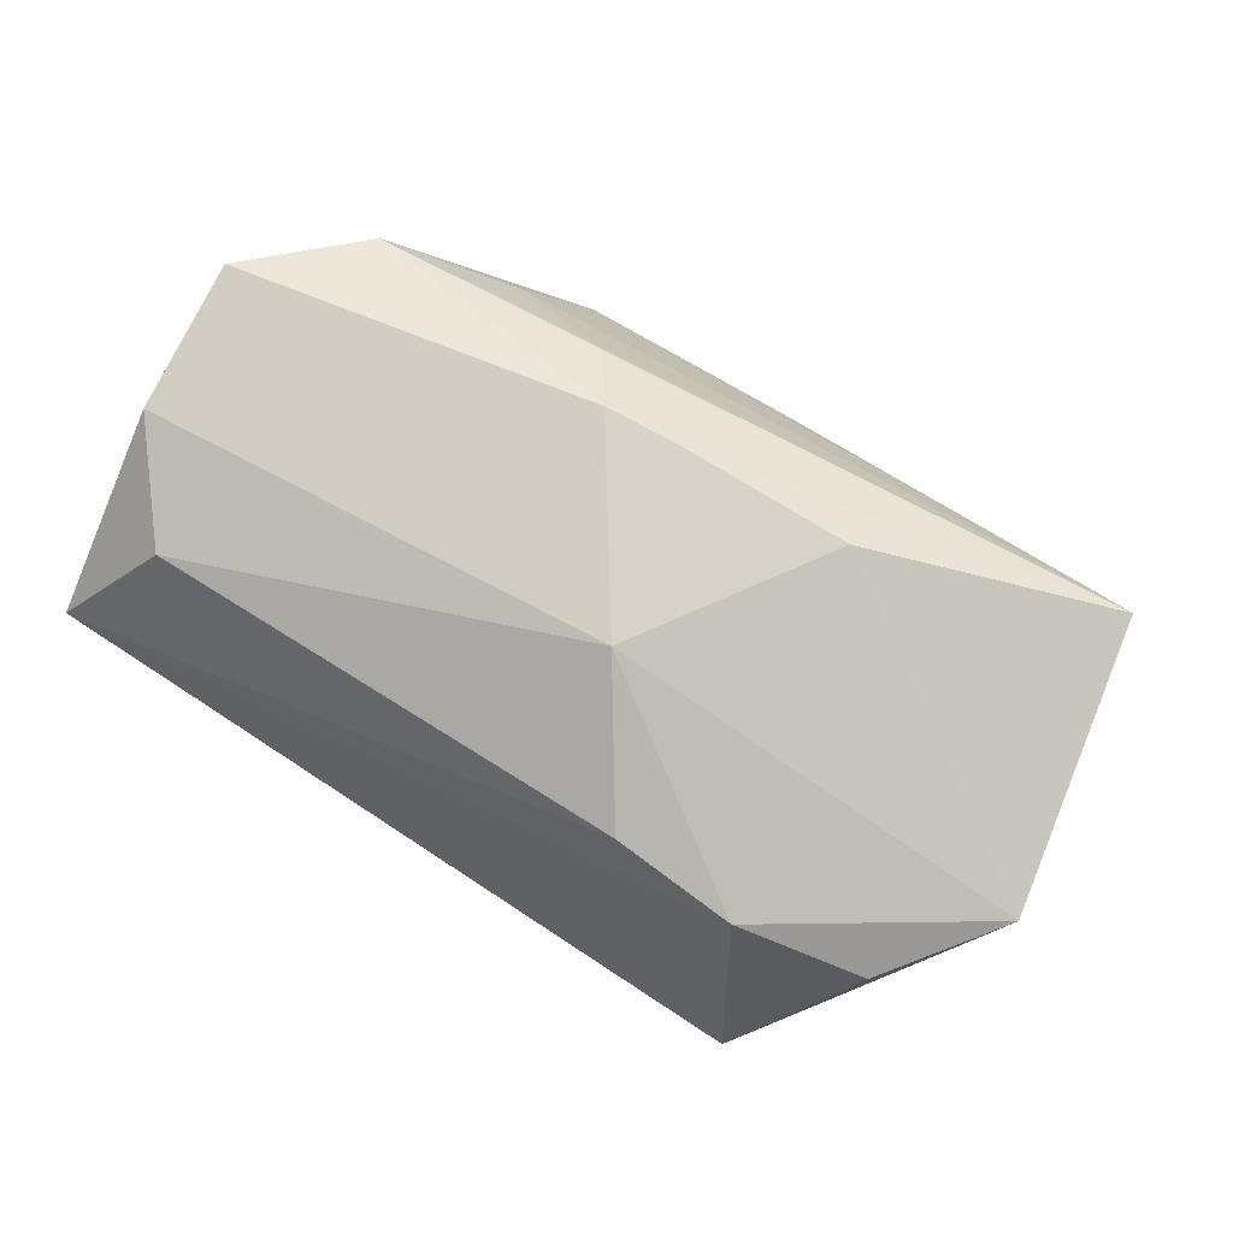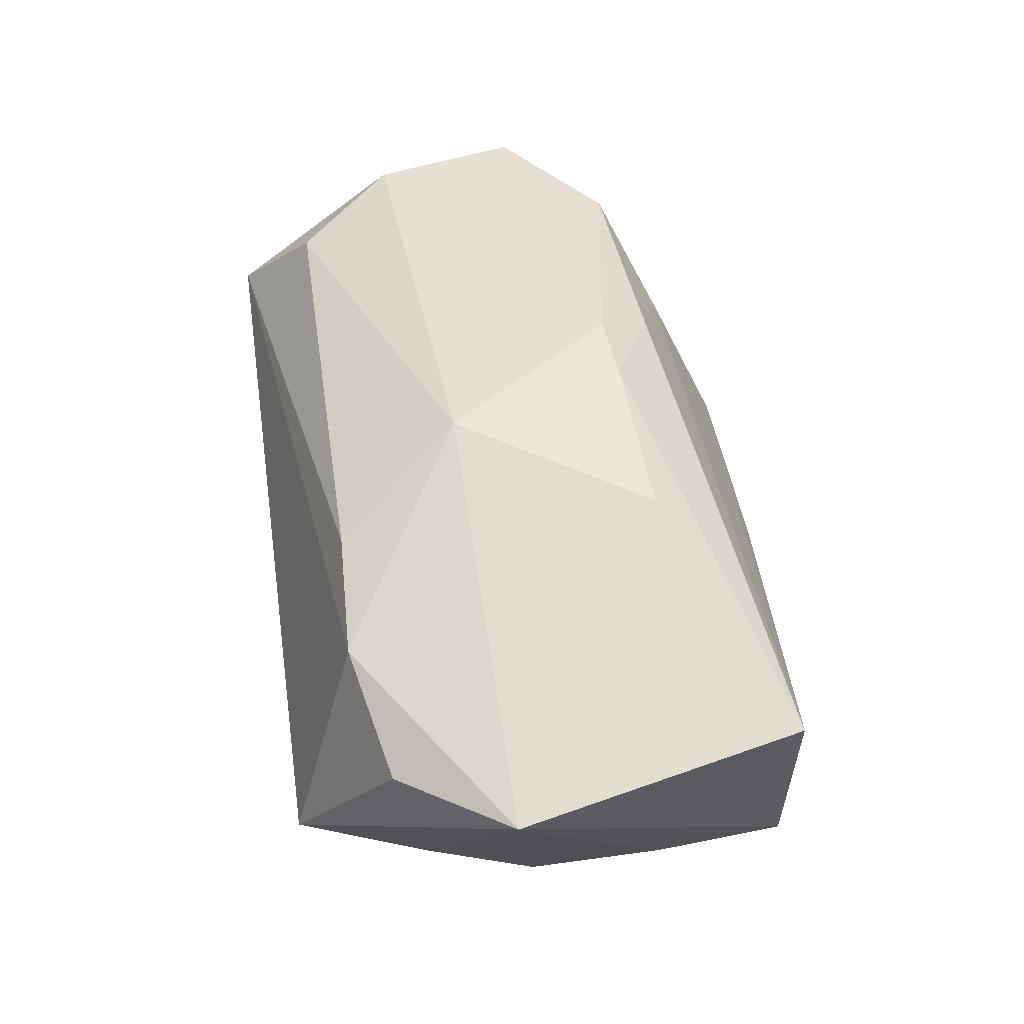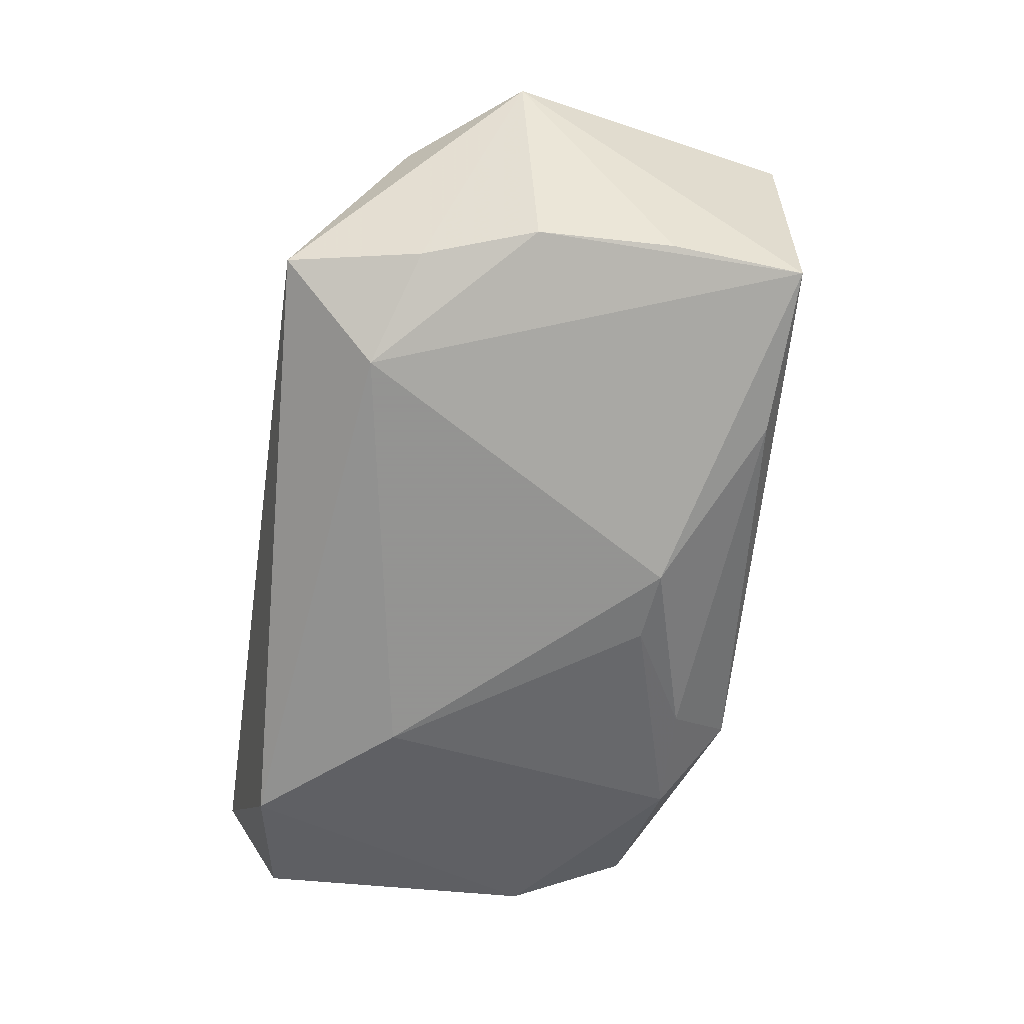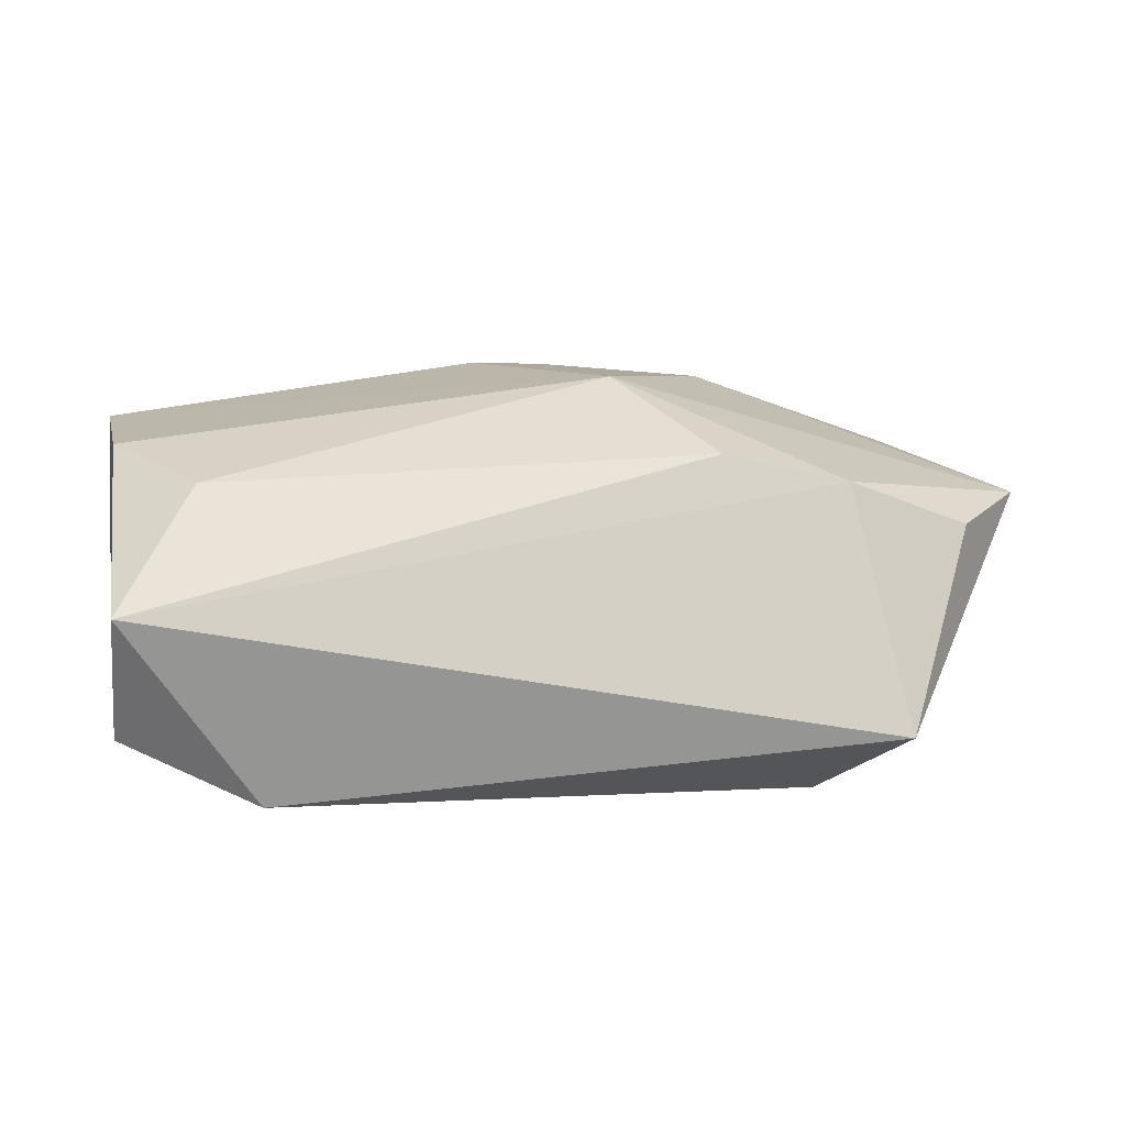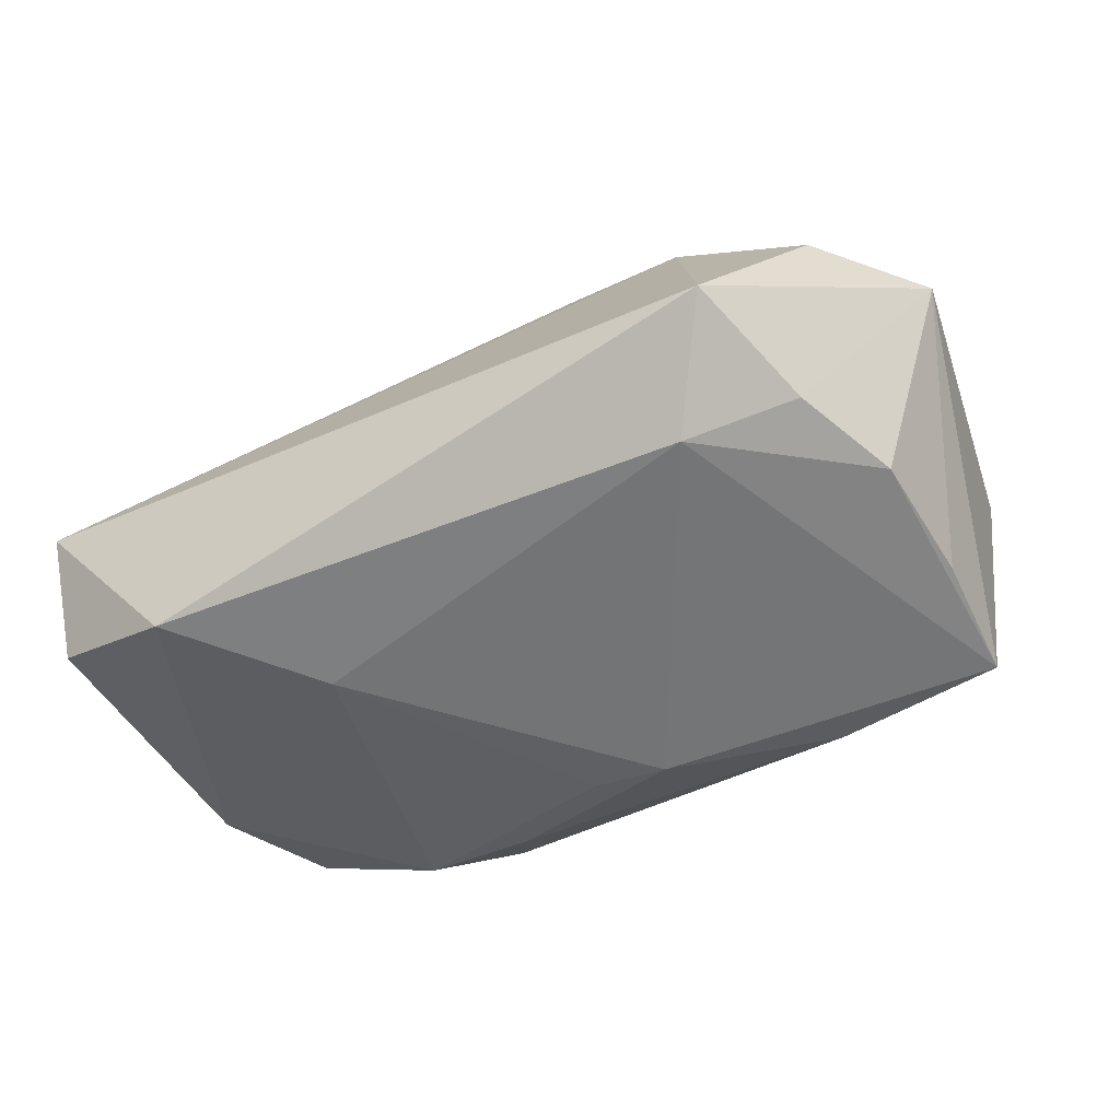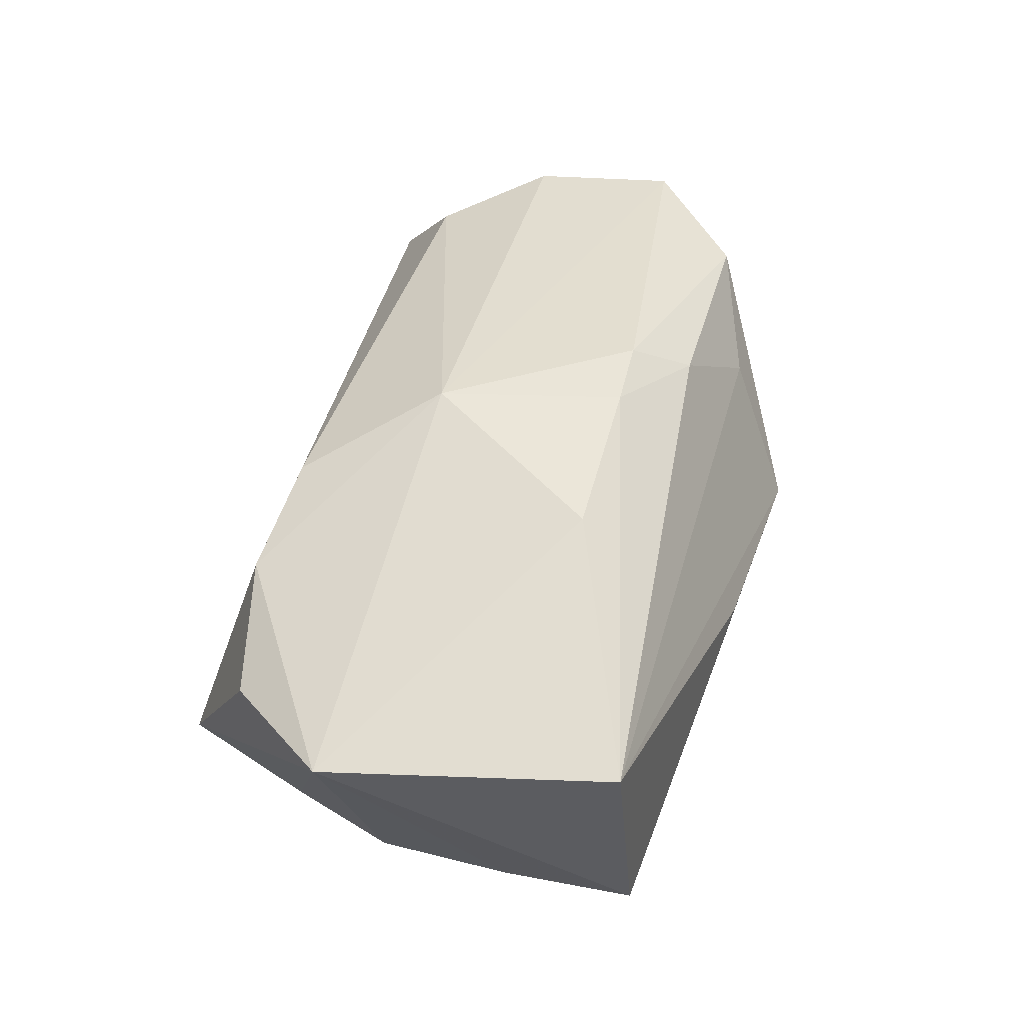
<metadata>
{"format":"obj","ext":"obj","renderer":"f3d","projection":"perspective","resolution":1024,"background":"white","views":[{"elev":75.7,"azim":32.3,"up":"+Z"},{"elev":49.3,"azim":81.7,"up":"+Z"},{"elev":-66.9,"azim":81.1,"up":"+Z"},{"elev":8.2,"azim":-8.4,"up":"+Z"},{"elev":-56.1,"azim":29.2,"up":"+Z"},{"elev":45.5,"azim":106.9,"up":"+Z"}]}
</metadata>
<code>
v 0.03112 -0.0122 -0.01305
v -0.01248 0.01927 -0.01183
v 0.02153 -0.01532 -0.01679
v -0.0232 0.01989 -0.009535
v -0.03862 -0.007875 0.01367
v -0.03916 0.007255 -0.006612
v -0.01605 -0.008349 -0.01679
v 0.0008658 0.01109 0.0193
v -0.02915 0.01778 0.004065
v -0.0382 -0.02414 0.001178
v -0.03968 0.005686 0.01509
v 0.035 0.01008 -0.01196
v -0.02655 -0.02027 -0.01557
v 0.02795 -0.02414 -0.01062
v 0.01264 -0.01711 0.01298
v -0.0164 0.02529 -0.005461
v 0.01617 0.01167 0.01796
v 0.03462 -0.002209 -0.01276
v 0.038 0.02119 0.01044
v 0.03507 -0.01497 0.006307
v 0.03423 0.02202 -0.01169
v -0.03862 -0.01831 -0.009905
v 0.02369 -0.01763 0.01052
v 0.04278 -0.004867 0.007921
v 0.01934 0.02167 -0.01283
v -0.001972 0.01353 -0.01582
v -0.03146 -0.01714 0.01117
v -0.03081 0.01487 0.01333
v -0.009408 0.01566 0.01588
v -0.01964 0.01918 0.007832
v 0.004889 -0.00542 0.01896
v 0.004697 0.01416 -0.01679
v -0.03441 0.01745 -0.00553
v -0.005921 0.01062 0.01946
v 0.004959 0.02482 -0.002035
f 6 22 11
f 6 13 22
f 11 22 10
f 10 13 14
f 22 13 10
f 34 11 31
f 14 13 3
f 31 11 5
f 11 10 5
f 12 24 18
f 31 24 17
f 17 24 19
f 32 3 7
f 7 3 13
f 33 6 11
f 19 16 30
f 19 24 21
f 21 24 12
f 21 3 32
f 12 18 21
f 21 18 3
f 14 24 20
f 10 15 27
f 27 5 10
f 27 15 31
f 31 5 27
f 14 3 1
f 3 18 1
f 1 24 14
f 1 18 24
f 8 17 19
f 8 34 31
f 31 17 8
f 4 33 16
f 6 33 4
f 13 6 4
f 4 7 13
f 16 33 9
f 19 30 29
f 29 8 19
f 34 8 29
f 35 16 19
f 19 21 35
f 35 21 16
f 25 21 32
f 16 21 25
f 23 20 24
f 23 24 31
f 31 15 23
f 14 20 23
f 23 10 14
f 23 15 10
f 32 7 26
f 7 4 26
f 28 29 30
f 11 34 28
f 34 29 28
f 28 33 11
f 28 9 33
f 28 30 16
f 16 9 28
f 2 4 16
f 16 25 2
f 2 25 32
f 32 26 2
f 2 26 4

</code>
